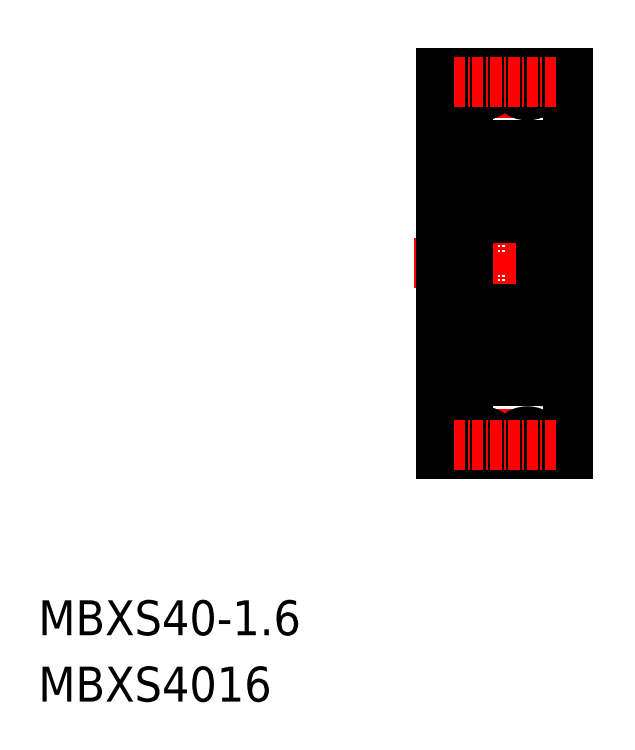
<metadata>
{"format":"dxf","ext":"dxf","renderer":"ezdxf+matplotlib","layout":"modelspace","background":"white","min_lineweight":24,"dpi":150}
</metadata>
<code>
0
SECTION
2
ENTITIES
0
TEXT
8
0
10
0
20
7.31
30
0
40
3.847
1
MBXS40-1.6
0
TEXT
8
0
10
0
20
0
30
0
40
3.847
1
MBXS4016
0
LINE
8
0
10
44.38
20
48.27
30
0
11
44.38
21
69.27
31
0
0
LINE
8
CENTER
10
48.88
20
48.27
30
0
11
48.88
21
72.27
31
0
0
LINE
8
CENTER
10
53.88
20
48.27
30
0
11
53.88
21
72.27
31
0
0
LINE
8
CENTER
10
41.38
20
48.27
30
0
11
61.38
21
48.27
31
0
0
LINE
8
0
10
55.38
20
59.77
30
0
11
58.38
21
59.77
31
0
0
LINE
8
0
10
44.38
20
69.27
30
0
11
47.28
21
69.27
31
0
0
LINE
8
0
10
58.38
20
69.27
30
0
11
58.38
21
48.27
31
0
0
LINE
8
0
10
55.48
20
69.27
30
0
11
58.38
21
69.27
31
0
0
LINE
8
0
10
47.38
20
48.27
30
0
11
47.38
21
62.57
31
0
0
LINE
8
0
10
44.38
20
61.27
30
0
11
46.63
21
61.27
31
0
0
LINE
8
0
10
46.63
20
62.57
30
0
11
46.63
21
48.27
31
0
0
LINE
8
0
10
46.63
20
62.57
30
0
11
47.38
21
62.57
31
0
0
LINE
8
0
10
55.48
20
27.27
30
0
11
58.38
21
27.27
31
0
0
LINE
8
0
10
44.38
20
27.27
30
0
11
47.28
21
27.27
31
0
0
LINE
8
CENTER
10
53.88
20
48.27
30
0
11
53.88
21
24.27
31
0
0
LINE
8
CENTER
10
48.88
20
48.27
30
0
11
48.88
21
24.27
31
0
0
LINE
8
0
10
47.38
20
48.27
30
0
11
47.38
21
33.97
31
0
0
LINE
8
0
10
46.63
20
33.97
30
0
11
46.63
21
48.27
31
0
0
LINE
8
0
10
55.38
20
36.77
30
0
11
58.38
21
36.77
31
0
0
LINE
8
0
10
46.63
20
33.97
30
0
11
47.38
21
33.97
31
0
0
LINE
8
0
10
58.38
20
27.27
30
0
11
58.38
21
48.27
31
0
0
LINE
8
0
10
44.38
20
48.27
30
0
11
44.38
21
27.27
31
0
0
LINE
8
0
10
44.38
20
35.27
30
0
11
46.63
21
35.27
31
0
0
LINE
8
0
10
46.63
20
59.58
30
0
11
47.38
21
59.58
31
0
0
LINE
8
0
10
46.63
20
36.97
30
0
11
47.38
21
36.97
31
0
0
LINE
8
0
10
50.48
20
69.27
30
0
11
52.28
21
69.27
31
0
0
LINE
8
CENTER
10
46.78
20
68.37
30
0
11
55.98
21
68.37
31
0
0
ARC
8
0
10
48.88
20
68.37
30
0
40
1.6
50
180
51
0
0
LINE
8
0
10
47.28
20
68.37
30
0
11
47.28
21
69.27
31
0
0
LINE
8
0
10
50.48
20
68.37
30
0
11
50.48
21
69.27
31
0
0
ARC
8
0
10
53.88
20
68.37
30
0
40
1.6
50
180
51
0
0
LINE
8
0
10
52.28
20
68.37
30
0
11
52.28
21
69.27
31
0
0
LINE
8
0
10
55.48
20
68.37
30
0
11
55.48
21
69.27
31
0
0
LINE
8
CENTER
10
45.78
20
68.27
30
0
11
56.98
21
68.27
31
0
0
ARC
8
0
10
53.88
20
28.17
30
0
40
1.6
50
0
51
180
0
LINE
8
CENTER
10
46.78
20
28.17
30
0
11
55.98
21
28.17
31
0
0
ARC
8
0
10
48.88
20
28.17
30
0
40
1.6
50
0
51
180
0
LINE
8
0
10
47.28
20
28.17
30
0
11
47.28
21
27.27
31
0
0
LINE
8
0
10
50.48
20
27.27
30
0
11
52.28
21
27.27
31
0
0
LINE
8
0
10
50.48
20
28.17
30
0
11
50.48
21
27.27
31
0
0
LINE
8
0
10
52.28
20
28.17
30
0
11
52.28
21
27.27
31
0
0
LINE
8
0
10
55.48
20
28.17
30
0
11
55.48
21
27.27
31
0
0
LINE
8
CENTER
10
45.78
20
28.27
30
0
11
56.98
21
28.27
31
0
0
ARC
8
0
10
55.28
20
59.47
30
0
40
0.1
50
270
51
0
0
ARC
8
0
10
55.28
20
55.12
30
0
40
0.1
50
359.2
51
90
0
LINE
8
0
10
47.68
20
61.27
30
0
11
55.08
21
61.27
31
0
0
LINE
8
0
10
54.2
20
58.66
30
0
11
54.85
21
58.28
31
0
0
LINE
8
0
10
54.4
20
58.78
30
0
11
55.05
21
58.4
31
0
0
ARC
8
0
10
54.53
20
59.37
30
0
40
0.3
50
39.86
51
175.1
0
LINE
8
0
10
54.78
20
59.23
30
0
11
54.61
21
59.44
31
0
0
LINE
8
0
10
54.43
20
59.38
30
0
11
54.4
21
58.78
31
0
0
LINE
8
0
10
54.23
20
59.4
30
0
11
54.18
21
58.77
31
0
0
LINE
8
0
10
54.08
20
58.67
30
0
11
53.23
21
58.67
31
0
0
LINE
8
0
10
54.2
20
59.02
30
0
11
54.2
21
58.66
31
0
0
ARC
8
0
10
54.08
20
58.77
30
0
40
0.1
50
270
51
355.1
0
ARC
8
0
10
54.53
20
59.37
30
0
40
0.1
50
40.05
51
176.9
0
ARC
8
0
10
54.78
20
59.23
30
0
40
0.2
50
315
51
39.86
0
LINE
8
0
10
54.78
20
58.95
30
0
11
54.64
21
59.09
31
0
0
LINE
8
0
10
54.64
20
59.09
30
0
11
54.78
21
59.23
31
0
0
LINE
8
0
10
54.78
20
58.95
30
0
11
54.92
21
59.09
31
0
0
LINE
8
0
10
54.93
20
59.36
30
0
11
54.76
21
59.57
31
0
0
LINE
8
0
10
54.45
20
55.57
30
0
11
54.85
21
55.57
31
0
0
ARC
8
0
10
54.58
20
55.12
30
0
40
0.2
50
270
51
320
0
LINE
8
0
10
54.85
20
55.37
30
0
11
54.45
21
55.37
31
0
0
LINE
8
0
10
54.3
20
55.06
30
0
11
54.1
21
55.61
31
0
0
LINE
8
0
10
54.58
20
54.92
30
0
11
54.49
21
54.92
31
0
0
ARC
8
0
10
54.49
20
55.12
30
0
40
0.2
50
200
51
270
0
ARC
8
0
10
54.01
20
55.57
30
0
40
0.1
50
20.01
51
90
0
LINE
8
0
10
54.01
20
55.67
30
0
11
53.23
21
55.67
31
0
0
LINE
8
0
10
54.45
20
55.37
30
0
11
54.45
21
55.57
31
0
0
LINE
8
0
10
54.93
20
55.22
30
0
11
54.74
21
55
31
0
0
ARC
8
0
10
54.85
20
55.57
30
0
40
0.2
50
270
51
0
0
LINE
8
0
10
54.85
20
58.28
30
0
11
54.85
21
55.57
31
0
0
LINE
8
0
10
55.05
20
58.4
30
0
11
55.05
21
55.57
31
0
0
ARC
8
0
10
47.98
20
59.23
30
0
40
0.2
50
140.1
51
225
0
LINE
8
0
10
48.53
20
59.4
30
0
11
48.58
21
58.77
31
0
0
LINE
8
0
10
48.33
20
59.38
30
0
11
48.36
21
58.78
31
0
0
LINE
8
0
10
47.98
20
59.23
30
0
11
48.15
21
59.44
31
0
0
LINE
8
0
10
48.36
20
58.78
30
0
11
47.71
21
58.4
31
0
0
LINE
8
0
10
48.56
20
58.66
30
0
11
47.91
21
58.28
31
0
0
LINE
8
0
10
47.98
20
58.95
30
0
11
47.84
21
59.09
31
0
0
ARC
8
0
10
48.68
20
58.77
30
0
40
0.1
50
184.9
51
270
0
LINE
8
0
10
48.56
20
59.02
30
0
11
48.56
21
58.66
31
0
0
LINE
8
0
10
48.12
20
59.09
30
0
11
47.98
21
59.23
31
0
0
LINE
8
0
10
47.98
20
58.95
30
0
11
48.12
21
59.09
31
0
0
ARC
8
0
10
47.48
20
59.47
30
0
40
0.1
50
180
51
270
0
LINE
8
0
10
47.83
20
59.36
30
0
11
48
21
59.57
31
0
0
LINE
8
0
10
47.48
20
59.37
30
0
11
47.84
21
59.37
31
0
0
ARC
8
0
10
48.23
20
59.37
30
0
40
0.1
50
3.102
51
140
0
ARC
8
0
10
48.23
20
59.37
30
0
40
0.3
50
4.935
51
140.1
0
LINE
8
0
10
47.83
20
55.22
30
0
11
48.02
21
55
31
0
0
ARC
8
0
10
47.48
20
55.12
30
0
40
0.1
50
90
51
180.8
0
LINE
8
0
10
48.46
20
55.06
30
0
11
48.66
21
55.61
31
0
0
ARC
8
0
10
48.17
20
55.12
30
0
40
0.2
50
220
51
270
0
ARC
8
0
10
48.27
20
55.12
30
0
40
0.2
50
270
51
340
0
LINE
8
0
10
48.17
20
54.92
30
0
11
48.27
21
54.92
31
0
0
ARC
8
0
10
47.91
20
55.57
30
0
40
0.2
50
180
51
270
0
LINE
8
0
10
47.48
20
55.22
30
0
11
47.83
21
55.22
31
0
0
ARC
8
0
10
48.75
20
55.57
30
0
40
0.1
50
90
51
160
0
LINE
8
0
10
48.31
20
55.37
30
0
11
48.31
21
55.57
31
0
0
LINE
8
0
10
47.91
20
55.37
30
0
11
48.31
21
55.37
31
0
0
LINE
8
0
10
48.31
20
55.57
30
0
11
47.91
21
55.57
31
0
0
ARC
8
0
10
47.68
20
53.57
30
0
40
0.3
50
180
51
270
0
LINE
8
0
10
47.91
20
58.28
30
0
11
47.91
21
55.57
31
0
0
LINE
8
0
10
47.71
20
58.4
30
0
11
47.71
21
55.57
31
0
0
CIRCLE
8
0
10
51.38
20
57.17
30
0
40
2.381
0
LINE
8
0
10
48.75
20
55.67
30
0
11
49.53
21
55.67
31
0
0
LINE
8
0
10
48.68
20
58.67
30
0
11
49.53
21
58.67
31
0
0
LINE
8
0
10
47.68
20
53.27
30
0
11
55.08
21
53.27
31
0
0
ARC
8
0
10
47.68
20
60.97
30
0
40
0.3
50
90
51
180
0
LINE
8
0
10
55.28
20
55.22
30
0
11
54.93
21
55.22
31
0
0
LINE
8
0
10
55.28
20
59.37
30
0
11
54.92
21
59.37
31
0
0
ARC
8
0
10
55.08
20
60.97
30
0
40
0.3
50
0
51
90
0
ARC
8
0
10
55.08
20
53.57
30
0
40
0.3
50
270
51
0
0
ARC
8
0
10
55.28
20
41.42
30
0
40
0.1
50
270
51
0.8103
0
ARC
8
0
10
55.28
20
37.07
30
0
40
0.1
50
0
51
90
0
LINE
8
0
10
54.85
20
41.17
30
0
11
54.45
21
41.17
31
0
0
ARC
8
0
10
54.58
20
41.42
30
0
40
0.2
50
39.98
51
90
0
LINE
8
0
10
54.45
20
40.97
30
0
11
54.85
21
40.97
31
0
0
LINE
8
0
10
54.01
20
40.87
30
0
11
53.23
21
40.87
31
0
0
ARC
8
0
10
54.01
20
40.97
30
0
40
0.1
50
270
51
340
0
ARC
8
0
10
54.49
20
41.42
30
0
40
0.2
50
90
51
160
0
LINE
8
0
10
54.58
20
41.62
30
0
11
54.49
21
41.62
31
0
0
LINE
8
0
10
54.3
20
41.49
30
0
11
54.1
21
40.94
31
0
0
LINE
8
0
10
54.45
20
41.17
30
0
11
54.45
21
40.97
31
0
0
ARC
8
0
10
54.85
20
40.97
30
0
40
0.2
50
0
51
90
0
LINE
8
0
10
54.93
20
41.32
30
0
11
54.74
21
41.55
31
0
0
LINE
8
0
10
54.4
20
37.77
30
0
11
55.05
21
38.15
31
0
0
LINE
8
0
10
54.2
20
37.89
30
0
11
54.85
21
38.26
31
0
0
LINE
8
0
10
54.78
20
37.32
30
0
11
54.61
21
37.11
31
0
0
ARC
8
0
10
54.53
20
37.18
30
0
40
0.3
50
184.9
51
320.1
0
LINE
8
0
10
54.08
20
37.87
30
0
11
53.23
21
37.87
31
0
0
ARC
8
0
10
54.08
20
37.77
30
0
40
0.1
50
4.935
51
90
0
LINE
8
0
10
54.23
20
37.15
30
0
11
54.18
21
37.78
31
0
0
ARC
8
0
10
54.53
20
37.18
30
0
40
0.1
50
183.1
51
320
0
LINE
8
0
10
54.43
20
37.17
30
0
11
54.4
21
37.77
31
0
0
LINE
8
0
10
54.2
20
37.53
30
0
11
54.2
21
37.89
31
0
0
LINE
8
0
10
54.78
20
37.6
30
0
11
54.92
21
37.46
31
0
0
LINE
8
0
10
54.93
20
37.19
30
0
11
54.76
21
36.98
31
0
0
ARC
8
0
10
54.78
20
37.32
30
0
40
0.2
50
320.1
51
45
0
LINE
8
0
10
54.64
20
37.46
30
0
11
54.78
21
37.32
31
0
0
LINE
8
0
10
54.78
20
37.6
30
0
11
54.64
21
37.46
31
0
0
LINE
8
0
10
55.05
20
38.15
30
0
11
55.05
21
40.97
31
0
0
LINE
8
0
10
54.85
20
38.26
30
0
11
54.85
21
40.97
31
0
0
ARC
8
0
10
47.48
20
41.42
30
0
40
0.1
50
179.2
51
270
0
LINE
8
0
10
48.31
20
40.97
30
0
11
47.91
21
40.97
31
0
0
LINE
8
0
10
47.91
20
41.17
30
0
11
48.31
21
41.17
31
0
0
LINE
8
0
10
47.83
20
41.32
30
0
11
48.02
21
41.55
31
0
0
LINE
8
0
10
47.48
20
41.32
30
0
11
47.83
21
41.32
31
0
0
LINE
8
0
10
48.31
20
41.17
30
0
11
48.31
21
40.97
31
0
0
LINE
8
0
10
48.46
20
41.49
30
0
11
48.66
21
40.94
31
0
0
LINE
8
0
10
48.17
20
41.62
30
0
11
48.27
21
41.62
31
0
0
ARC
8
0
10
48.27
20
41.42
30
0
40
0.2
50
20.01
51
90
0
ARC
8
0
10
48.17
20
41.42
30
0
40
0.2
50
90
51
140
0
ARC
8
0
10
48.75
20
40.97
30
0
40
0.1
50
200
51
270
0
ARC
8
0
10
47.91
20
40.97
30
0
40
0.2
50
90
51
180
0
ARC
8
0
10
47.68
20
42.97
30
0
40
0.3
50
90
51
180
0
ARC
8
0
10
47.48
20
37.07
30
0
40
0.1
50
90
51
180
0
LINE
8
0
10
48.56
20
37.89
30
0
11
47.91
21
38.26
31
0
0
LINE
8
0
10
47.98
20
37.6
30
0
11
48.12
21
37.46
31
0
0
LINE
8
0
10
48.12
20
37.46
30
0
11
47.98
21
37.32
31
0
0
LINE
8
0
10
47.98
20
37.32
30
0
11
48.15
21
37.11
31
0
0
LINE
8
0
10
48.36
20
37.77
30
0
11
47.71
21
38.15
31
0
0
LINE
8
0
10
47.98
20
37.6
30
0
11
47.84
21
37.46
31
0
0
LINE
8
0
10
47.83
20
37.19
30
0
11
48
21
36.98
31
0
0
LINE
8
0
10
47.48
20
37.17
30
0
11
47.84
21
37.17
31
0
0
LINE
8
0
10
48.56
20
37.53
30
0
11
48.56
21
37.89
31
0
0
LINE
8
0
10
48.33
20
37.17
30
0
11
48.36
21
37.77
31
0
0
LINE
8
0
10
48.53
20
37.15
30
0
11
48.58
21
37.78
31
0
0
ARC
8
0
10
48.23
20
37.18
30
0
40
0.3
50
219.9
51
355.1
0
ARC
8
0
10
48.23
20
37.18
30
0
40
0.1
50
220
51
356.9
0
ARC
8
0
10
48.68
20
37.77
30
0
40
0.1
50
90
51
175.1
0
ARC
8
0
10
47.98
20
37.32
30
0
40
0.2
50
135
51
219.9
0
LINE
8
0
10
47.71
20
38.15
30
0
11
47.71
21
40.97
31
0
0
LINE
8
0
10
47.91
20
38.26
30
0
11
47.91
21
40.97
31
0
0
CIRCLE
8
0
10
51.38
20
39.37
30
0
40
2.381
0
LINE
8
0
10
48.68
20
37.87
30
0
11
49.53
21
37.87
31
0
0
LINE
8
0
10
48.75
20
40.87
30
0
11
49.53
21
40.87
31
0
0
LINE
8
0
10
47.68
20
43.27
30
0
11
55.08
21
43.27
31
0
0
ARC
8
0
10
47.68
20
35.57
30
0
40
0.3
50
180
51
270
0
LINE
8
0
10
47.68
20
35.27
30
0
11
55.08
21
35.27
31
0
0
LINE
8
0
10
55.28
20
37.17
30
0
11
54.92
21
37.17
31
0
0
LINE
8
0
10
55.28
20
41.32
30
0
11
54.93
21
41.32
31
0
0
ARC
8
0
10
55.08
20
35.57
30
0
40
0.3
50
270
51
0
0
ARC
8
0
10
55.08
20
42.97
30
0
40
0.3
50
0
51
90
0
LINE
8
0
10
55.38
20
60.97
30
0
11
55.38
21
35.57
31
0
0
LINE
8
0
10
47.38
20
60.97
30
0
11
47.38
21
35.57
31
0
0
ENDSEC
0
EOF

</code>
